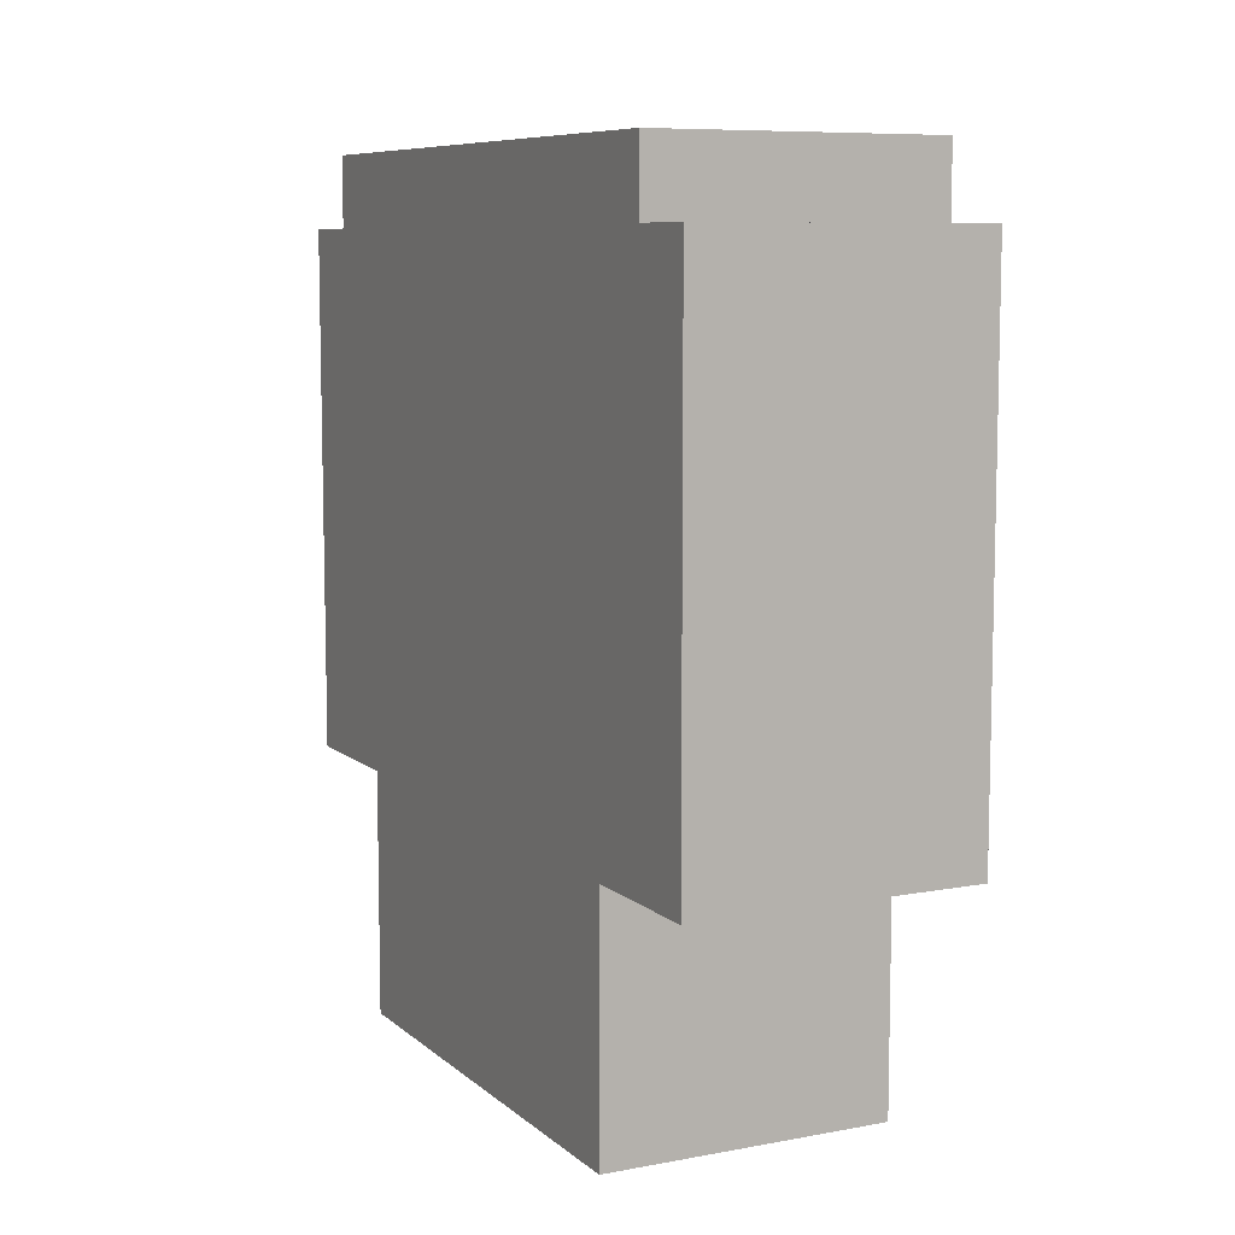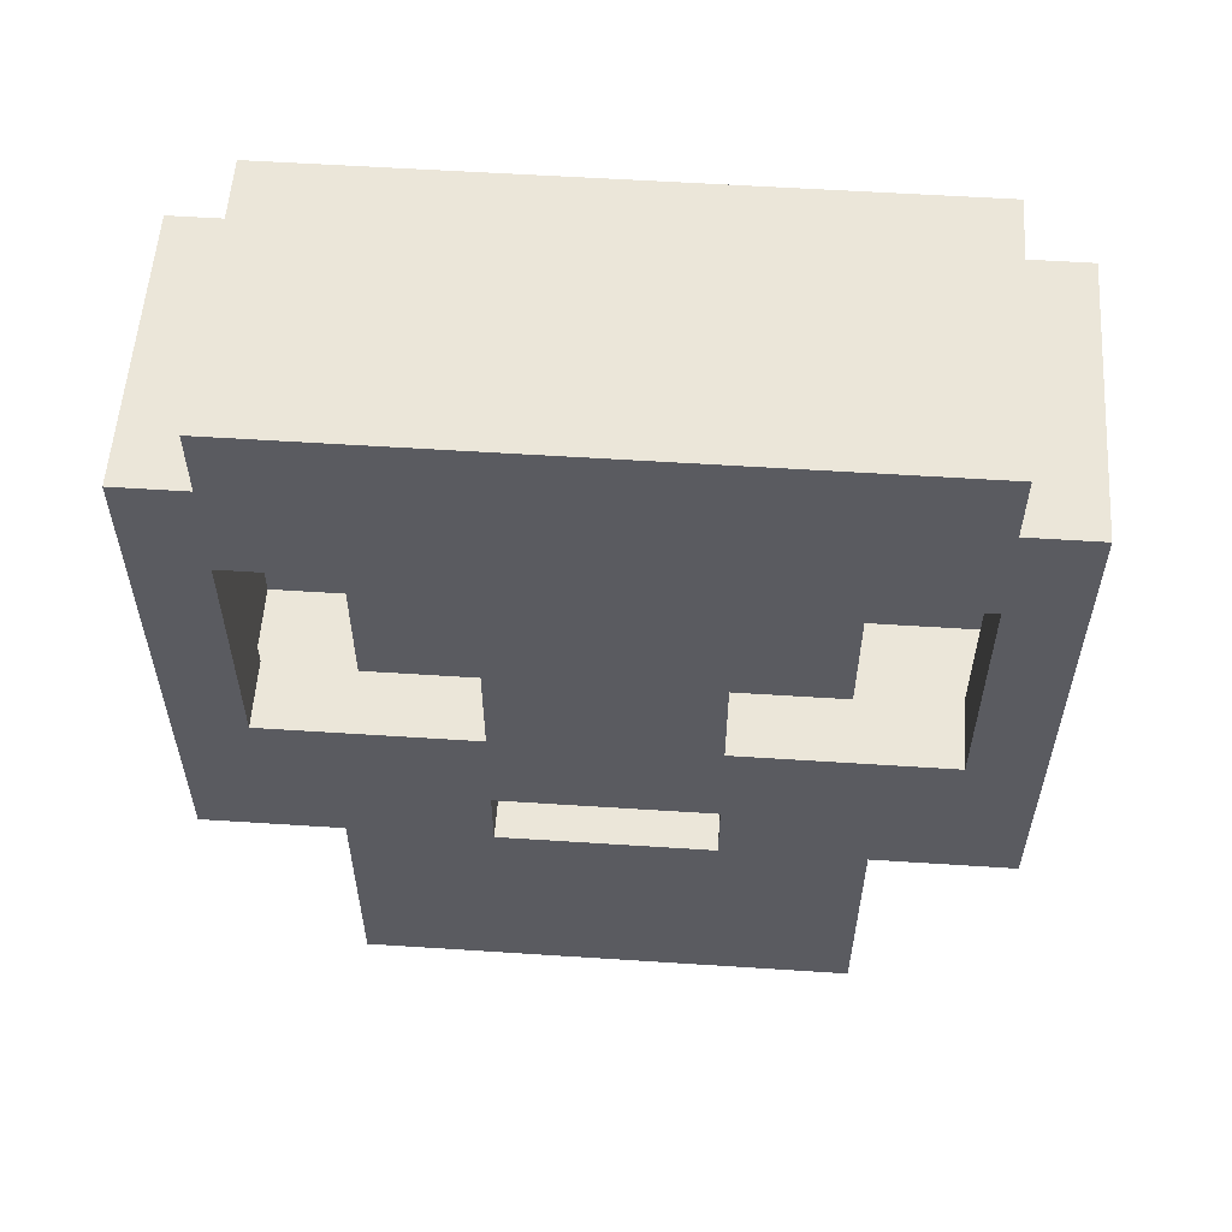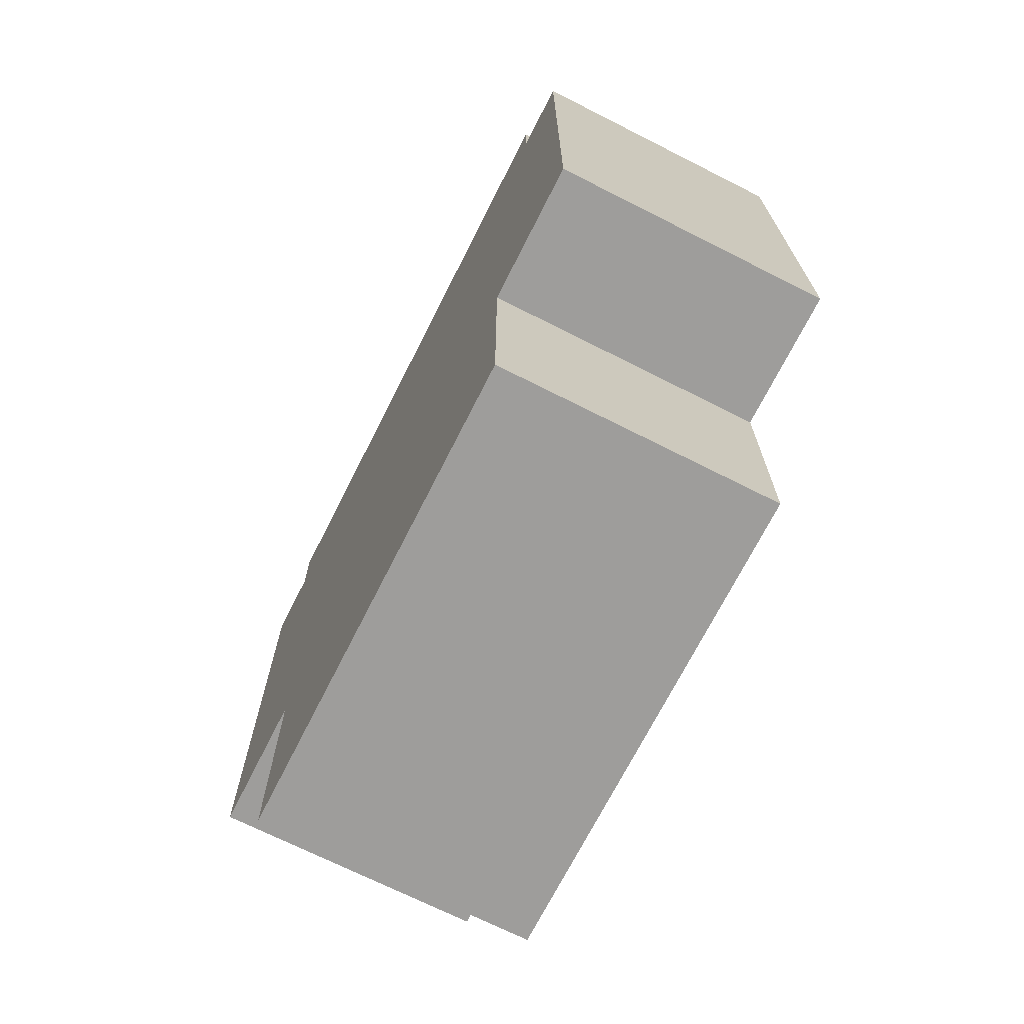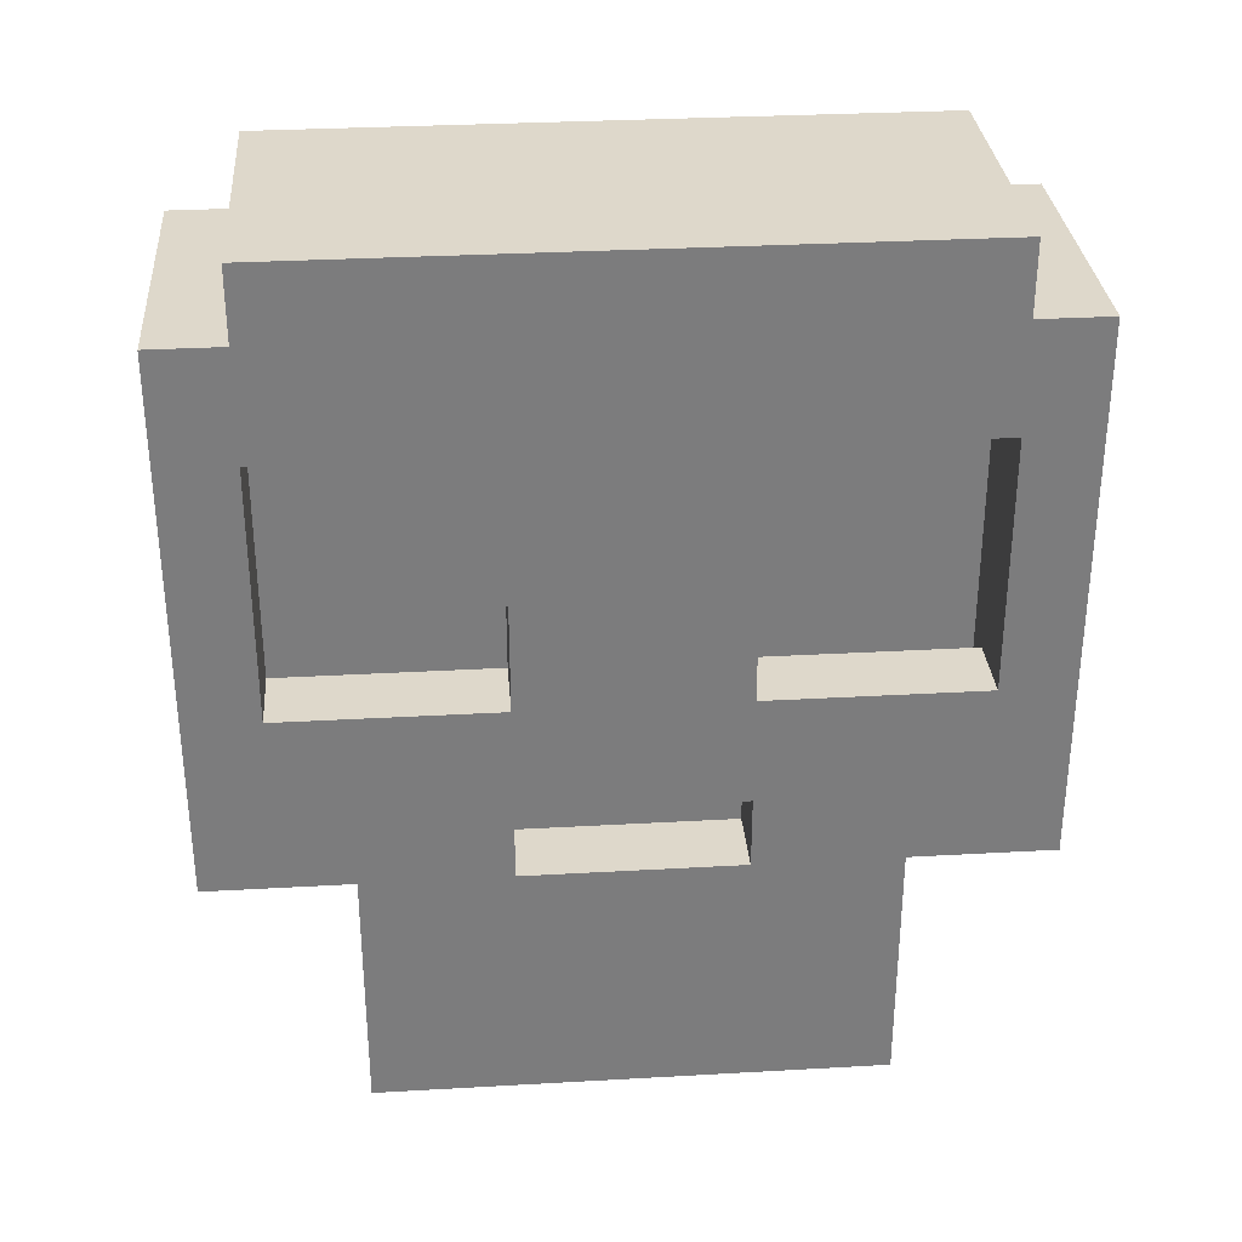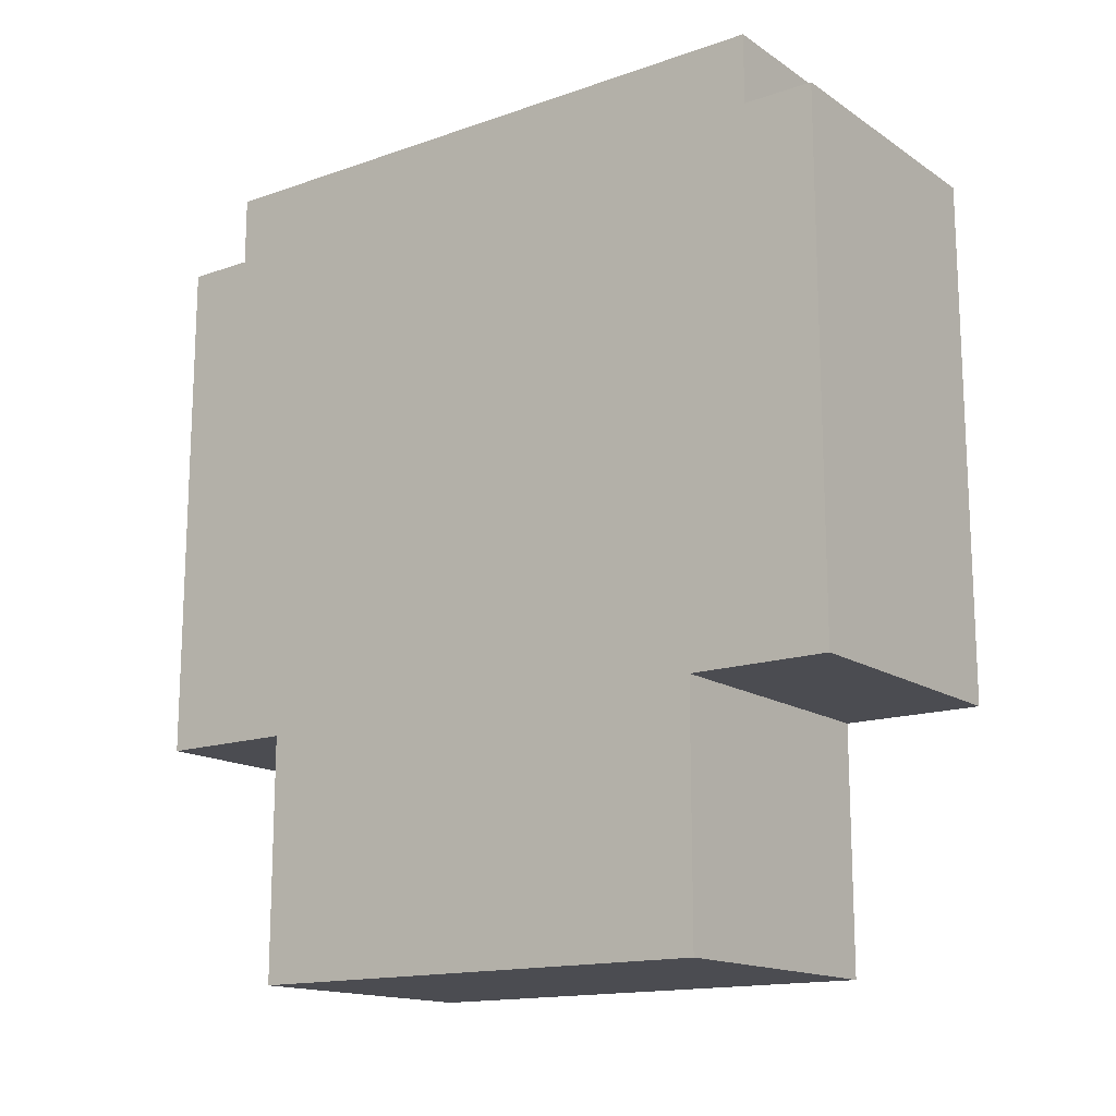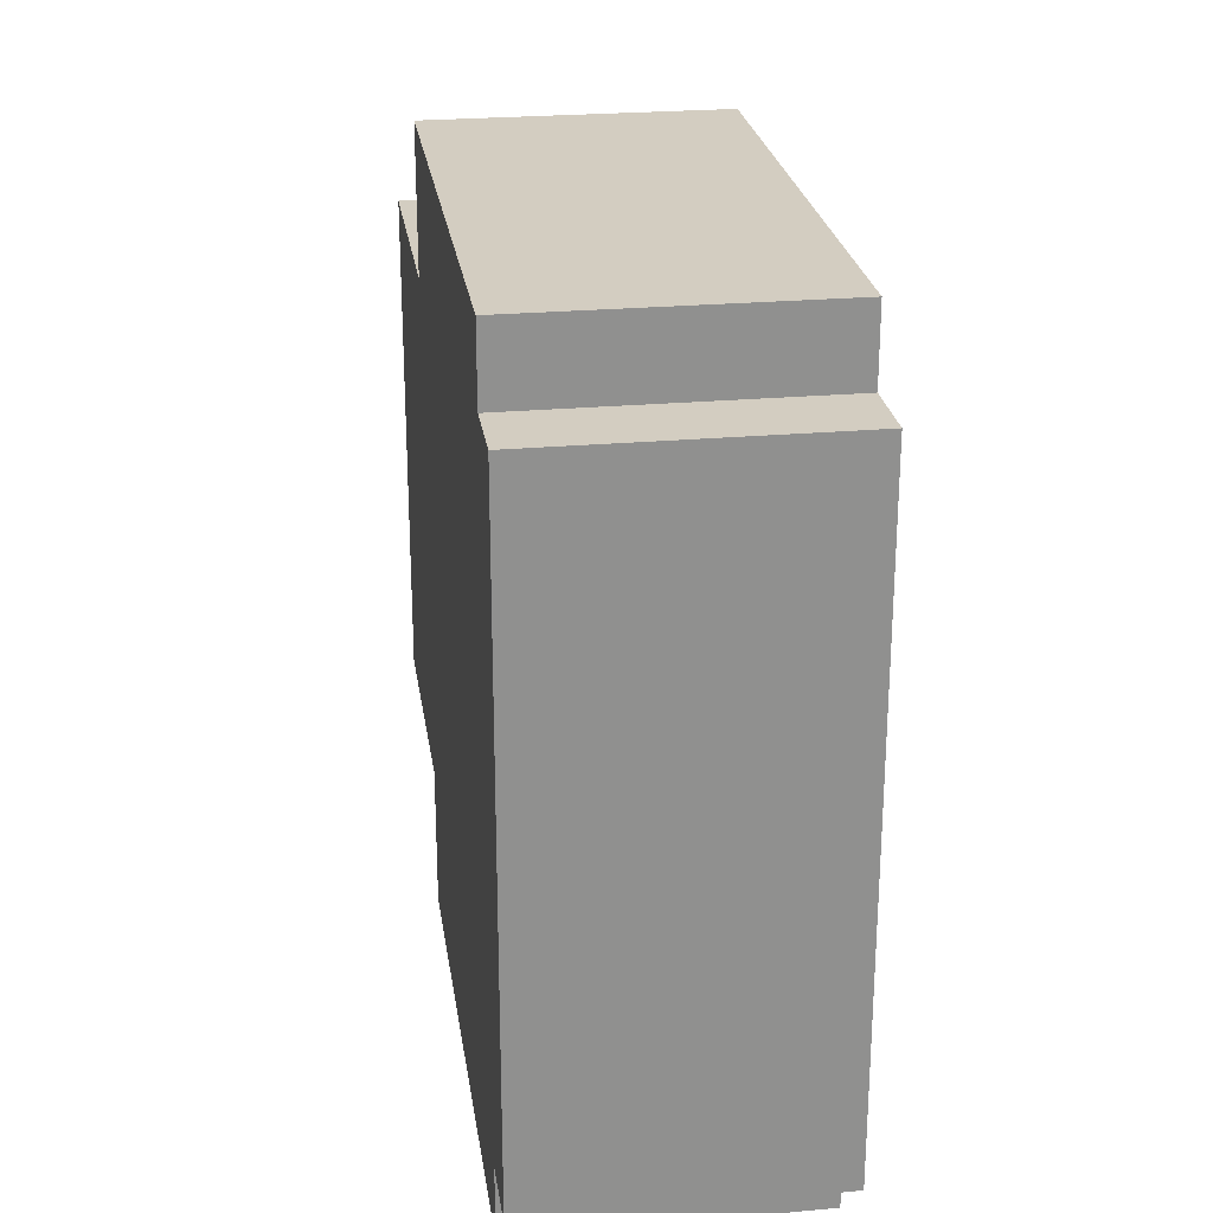
<metadata>
{"format":"obj","ext":"obj","renderer":"f3d","projection":"perspective","resolution":1024,"background":"white","views":[{"elev":8.4,"azim":153.3,"up":"+Y"},{"elev":56.4,"azim":-86.1,"up":"+Y"},{"elev":-70.6,"azim":153.2,"up":"+Y"},{"elev":31.6,"azim":-94.6,"up":"+Y"},{"elev":-15.3,"azim":126.3,"up":"+Y"},{"elev":24.8,"azim":171.7,"up":"+Z"}]}
</metadata>
<code>
g Spooky_Lunapark_Skull
v 39.76 18.46 -2.75
v 39.76 22.21 -2.75
v 37.76 22.21 -2.75
v 37.76 18.46 -2.75
v 39.76 16.71 -1.75
v 39.76 18.46 -1.75
v 37.76 18.46 -1.75
v 37.76 16.71 -1.75
v 37.76 18.46 -1.75
v 37.76 18.46 -2.75
v 37.76 19.71 -2.25
v 37.76 21.46 -2.25
v 37.76 22.21 -2.75
v 37.76 22.21 -2.25
v 37.76 19.71 -0.75
v 37.76 18.96 -0.75
v 37.76 21.46 -1.492
v 37.76 18.46 -0.75
v 37.76 16.71 -1.75
v 37.76 16.71 -1.675e-06
v 37.76 18.46 -1.752e-06
v 37.76 18.96 -1.774e-06
v 37.76 19.71 -1.806e-06
v 37.76 20.46 -1.839e-06
v 37.76 20.46 -0.75
v 37.76 20.46 -1.492
v 37.76 21.46 -1.883e-06
v 37.76 22.21 -1.916e-06
v 37.76 22.71 -1.938e-06
v 37.76 22.71 -2.25
v 37.76 22.21 -2.25
v 37.76 22.21 -2.75
v 39.76 22.21 -2.75
v 39.76 22.21 -2.25
v 39.76 22.21 -2.25
v 39.76 22.21 -2.75
v 39.76 18.46 -2.75
v 39.76 18.46 -1.75
v 39.76 22.21 -1.916e-06
v 39.76 22.71 -2.25
v 39.76 22.71 -1.938e-06
v 39.76 18.46 -1.752e-06
v 39.76 16.71 -1.675e-06
v 39.76 16.71 -1.75
v 39.76 18.46 -1.75
v 39.76 18.46 -2.75
v 37.76 18.46 -2.75
v 37.76 18.46 -1.75
v 39.76 22.21 -2.25
v 39.76 22.71 -2.25
v 37.76 22.71 -2.25
v 37.76 22.21 -2.25
v 37.76 19.71 -0.75
v 37.76 19.71 -2.25
v 38.26 19.71 -2.25
v 38.26 19.71 -0.75
v 37.76 21.46 -1.492
v 38.26 21.46 -1.492
v 38.26 21.46 -2.25
v 37.76 21.46 -2.25
v 37.76 20.46 -1.492
v 38.26 20.46 -1.492
v 38.26 21.46 -1.492
v 37.76 21.46 -1.492
v 37.76 21.46 -2.25
v 38.26 21.46 -2.25
v 38.26 19.71 -2.25
v 37.76 19.71 -2.25
v 37.76 19.71 -0.75
v 38.26 19.71 -0.75
v 38.26 20.46 -0.75
v 37.76 20.46 -0.75
v 37.76 20.46 -0.75
v 38.26 20.46 -0.75
v 38.26 20.46 -1.492
v 37.76 20.46 -1.492
v 37.76 18.96 -0.75
v 38.26 18.96 -0.75
v 38.26 18.46 -0.75
v 37.76 18.46 -0.75
v 38.26 18.96 -0.75
v 37.76 18.96 -0.75
v 37.76 18.96 -1.774e-06
v 38.26 18.96 -1.774e-06
v 38.26 18.96 0.75
v 37.76 18.96 0.75
v 37.76 22.71 -2.25
v 39.76 22.71 -2.25
v 39.76 22.71 -1.938e-06
v 37.76 22.71 -1.938e-06
v 39.48 21.97 -1.905e-06
v 39.48 20.34 -1.834e-06
v 39.48 20.34 -2.5
v 39.48 21.97 -2.5
v 39.48 21.97 -2.5
v 39.48 21.97 -2
v 39.48 21.97 -1.905e-06
v 39.48 20.34 -1.834e-06
v 39.48 18.71 -1.763e-06
v 39.48 18.71 -1.5
v 39.48 18.71 -2.5
v 39.48 20.34 -2.5
v 39.48 17.21 -1.697e-06
v 39.48 17.21 -1.5
v 39.48 18.71 -1.5
v 39.48 18.71 -1.763e-06
v 39.48 21.97 -2.5
v 38.37 21.97 -2.5
v 38.37 21.97 -2
v 39.48 21.97 -2
v 39.48 18.71 -1.5
v 39.48 17.21 -1.5
v 38.37 17.21 -1.5
v 38.37 18.71 -1.5
v 39.48 21.97 -2
v 38.37 21.97 -2
v 38.37 22.46 -2
v 39.48 22.46 -2
v 39.48 18.71 -1.5
v 38.37 18.71 -1.5
v 38.37 18.71 -2.5
v 39.48 18.71 -2.5
v 38.37 21.97 -2.5
v 39.48 21.97 -2.5
v 39.48 20.34 -2.5
v 39.48 18.71 -2.5
v 38.37 18.71 -2.5
v 38.37 17.21 -1.5
v 39.48 17.21 -1.5
v 39.48 17.21 -1.697e-06
v 38.37 17.21 -1.697e-06
v 38.37 17.21 1.5
v 39.48 17.21 1.5
v 39.76 16.71 -1.75
v 37.76 16.71 -1.75
v 37.76 16.71 -1.675e-06
v 39.76 16.71 -1.675e-06
v 37.76 18.46 -0.75
v 38.26 18.46 -0.75
v 38.26 18.46 -1.752e-06
v 37.76 18.46 -1.752e-06
v 37.76 18.46 0.75
v 38.26 18.46 0.75
v 39.48 21.97 -2
v 39.48 22.46 -2
v 39.48 22.46 -1.927e-06
v 39.48 21.97 -1.905e-06
v 38.37 22.46 -2
v 38.37 22.46 -1.927e-06
v 39.48 22.46 -1.927e-06
v 39.48 22.46 -2
v 38.37 22.46 2
v 39.48 22.46 2
v 39.76 18.46 2.75
v 37.76 18.46 2.75
v 37.76 22.21 2.75
v 39.76 22.21 2.75
v 39.76 16.71 1.75
v 37.76 16.71 1.75
v 37.76 18.46 1.75
v 39.76 18.46 1.75
v 37.76 18.46 1.75
v 37.76 19.71 2.25
v 37.76 18.46 2.75
v 37.76 21.46 2.25
v 37.76 22.21 2.75
v 37.76 22.21 2.25
v 37.76 19.71 0.75
v 37.76 18.96 0.75
v 37.76 21.46 1.492
v 37.76 18.46 0.75
v 37.76 16.71 1.75
v 37.76 16.71 -1.675e-06
v 37.76 18.46 -1.752e-06
v 37.76 18.96 -1.774e-06
v 37.76 19.71 -1.806e-06
v 37.76 20.46 -1.839e-06
v 37.76 20.46 0.75
v 37.76 20.46 1.492
v 37.76 21.46 -1.883e-06
v 37.76 22.21 -1.916e-06
v 37.76 22.71 -1.938e-06
v 37.76 22.71 2.25
v 37.76 22.21 2.25
v 39.76 22.21 2.25
v 39.76 22.21 2.75
v 37.76 22.21 2.75
v 39.76 22.21 2.25
v 39.76 18.46 1.75
v 39.76 18.46 2.75
v 39.76 22.21 2.75
v 39.76 22.21 -1.916e-06
v 39.76 22.71 2.25
v 39.76 22.71 -1.938e-06
v 39.76 18.46 -1.752e-06
v 39.76 16.71 -1.675e-06
v 39.76 16.71 1.75
v 39.76 18.46 1.75
v 37.76 18.46 1.75
v 37.76 18.46 2.75
v 39.76 18.46 2.75
v 39.76 22.21 2.25
v 37.76 22.21 2.25
v 37.76 22.71 2.25
v 39.76 22.71 2.25
v 37.76 19.71 0.75
v 38.26 19.71 0.75
v 38.26 19.71 2.25
v 37.76 19.71 2.25
v 37.76 21.46 1.492
v 37.76 21.46 2.25
v 38.26 21.46 2.25
v 38.26 21.46 1.492
v 37.76 20.46 1.492
v 37.76 21.46 1.492
v 38.26 21.46 1.492
v 38.26 20.46 1.492
v 37.76 21.46 2.25
v 37.76 19.71 2.25
v 38.26 19.71 2.25
v 38.26 21.46 2.25
v 37.76 19.71 0.75
v 37.76 20.46 0.75
v 38.26 20.46 0.75
v 38.26 19.71 0.75
v 37.76 20.46 0.75
v 37.76 20.46 1.492
v 38.26 20.46 1.492
v 38.26 20.46 0.75
v 37.76 18.96 0.75
v 37.76 18.46 0.75
v 38.26 18.46 0.75
v 38.26 18.96 0.75
v 37.76 22.71 2.25
v 37.76 22.71 -1.938e-06
v 39.76 22.71 -1.938e-06
v 39.76 22.71 2.25
v 39.48 21.97 2.5
v 39.48 20.34 2.5
v 39.48 20.34 -1.834e-06
v 39.48 21.97 -1.905e-06
v 39.48 21.97 -1.905e-06
v 39.48 21.97 2
v 39.48 21.97 2.5
v 39.48 20.34 2.5
v 39.48 18.71 2.5
v 39.48 18.71 1.5
v 39.48 18.71 -1.763e-06
v 39.48 20.34 -1.834e-06
v 39.48 17.21 -1.697e-06
v 39.48 18.71 -1.763e-06
v 39.48 18.71 1.5
v 39.48 17.21 1.5
v 39.48 21.97 2.5
v 39.48 21.97 2
v 38.37 21.97 2
v 38.37 21.97 2.5
v 39.48 18.71 1.5
v 38.37 18.71 1.5
v 38.37 17.21 1.5
v 39.48 17.21 1.5
v 39.48 21.97 2
v 39.48 22.46 2
v 38.37 22.46 2
v 38.37 21.97 2
v 39.48 18.71 1.5
v 39.48 18.71 2.5
v 38.37 18.71 2.5
v 38.37 18.71 1.5
v 38.37 18.71 2.5
v 39.48 18.71 2.5
v 39.48 20.34 2.5
v 39.48 21.97 2.5
v 38.37 21.97 2.5
v 39.76 16.71 1.75
v 39.76 16.71 -1.675e-06
v 37.76 16.71 -1.675e-06
v 37.76 16.71 1.75
v 39.48 21.97 2
v 39.48 21.97 -1.905e-06
v 39.48 22.46 -1.927e-06
v 39.48 22.46 2
g Spooky_Lunapark_Skull_0
f 3 2 1
f 4 3 1
f 7 6 5
f 8 7 5
f 11 10 9
f 10 11 12
f 13 10 12
f 14 13 12
f 11 9 15
f 9 16 15
f 12 17 14
f 18 16 9
f 9 19 18
f 19 20 18
f 20 21 18
f 16 22 15
f 22 23 15
f 23 24 15
f 24 25 15
f 26 25 17
f 25 24 27
f 17 25 27
f 17 27 28
f 14 17 28
f 28 29 14
f 29 30 14
f 33 32 31
f 34 33 31
f 37 36 35
f 38 37 35
f 35 39 38
f 39 35 40
f 41 39 40
f 39 42 38
f 42 43 38
f 43 44 38
f 47 46 45
f 48 47 45
f 51 50 49
f 52 51 49
f 55 54 53
f 56 55 53
f 59 58 57
f 60 59 57
f 63 62 61
f 64 63 61
f 67 66 65
f 68 67 65
f 71 70 69
f 72 71 69
f 75 74 73
f 76 75 73
f 79 78 77
f 80 79 77
f 83 82 81
f 84 83 81
f 83 84 85
f 86 83 85
f 89 88 87
f 90 89 87
f 93 92 91
f 91 94 93
f 97 96 95
f 100 99 98
f 98 101 100
f 98 102 101
f 105 104 103
f 106 105 103
f 109 108 107
f 110 109 107
f 113 112 111
f 114 113 111
f 117 116 115
f 118 117 115
f 121 120 119
f 122 121 119
f 125 124 123
f 123 126 125
f 123 127 126
f 130 129 128
f 131 130 128
f 130 131 132
f 133 130 132
f 136 135 134
f 137 136 134
f 140 139 138
f 141 140 138
f 140 141 142
f 143 140 142
f 146 145 144
f 147 146 144
f 150 149 148
f 151 150 148
f 149 150 152
f 150 153 152
f 156 155 154
f 157 156 154
f 160 159 158
f 161 160 158
f 164 163 162
f 163 164 165
f 164 166 165
f 166 167 165
f 162 163 168
f 169 162 168
f 170 165 167
f 169 171 162
f 172 162 171
f 173 172 171
f 174 173 171
f 175 169 168
f 176 175 168
f 177 176 168
f 178 177 168
f 178 179 170
f 178 170 180
f 177 178 180
f 170 167 181
f 180 170 181
f 182 181 167
f 183 182 167
f 186 185 184
f 187 186 184
f 190 189 188
f 191 190 188
f 192 188 189
f 188 192 193
f 192 194 193
f 195 192 189
f 196 195 189
f 197 196 189
f 200 199 198
f 201 200 198
f 204 203 202
f 205 204 202
f 208 207 206
f 209 208 206
f 212 211 210
f 213 212 210
f 216 215 214
f 217 216 214
f 220 219 218
f 221 220 218
f 224 223 222
f 225 224 222
f 228 227 226
f 229 228 226
f 232 231 230
f 233 232 230
f 236 235 234
f 237 236 234
f 240 239 238
f 238 241 240
f 244 243 242
f 247 246 245
f 245 248 247
f 245 249 248
f 252 251 250
f 253 252 250
f 256 255 254
f 257 256 254
f 260 259 258
f 261 260 258
f 264 263 262
f 265 264 262
f 268 267 266
f 269 268 266
f 272 271 270
f 270 273 272
f 270 274 273
f 277 276 275
f 278 277 275
f 281 280 279
f 282 281 279

</code>
